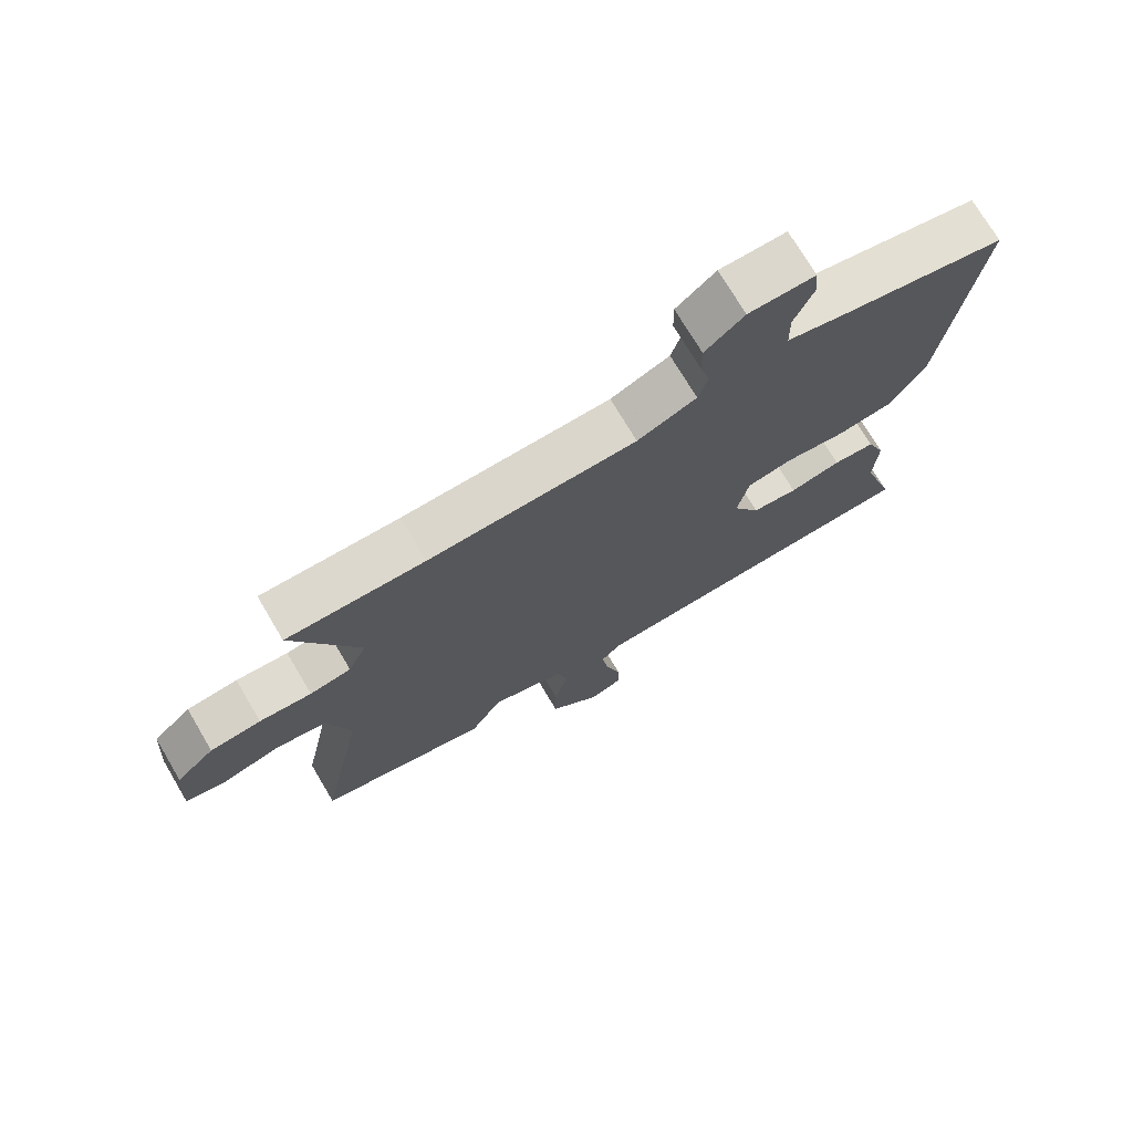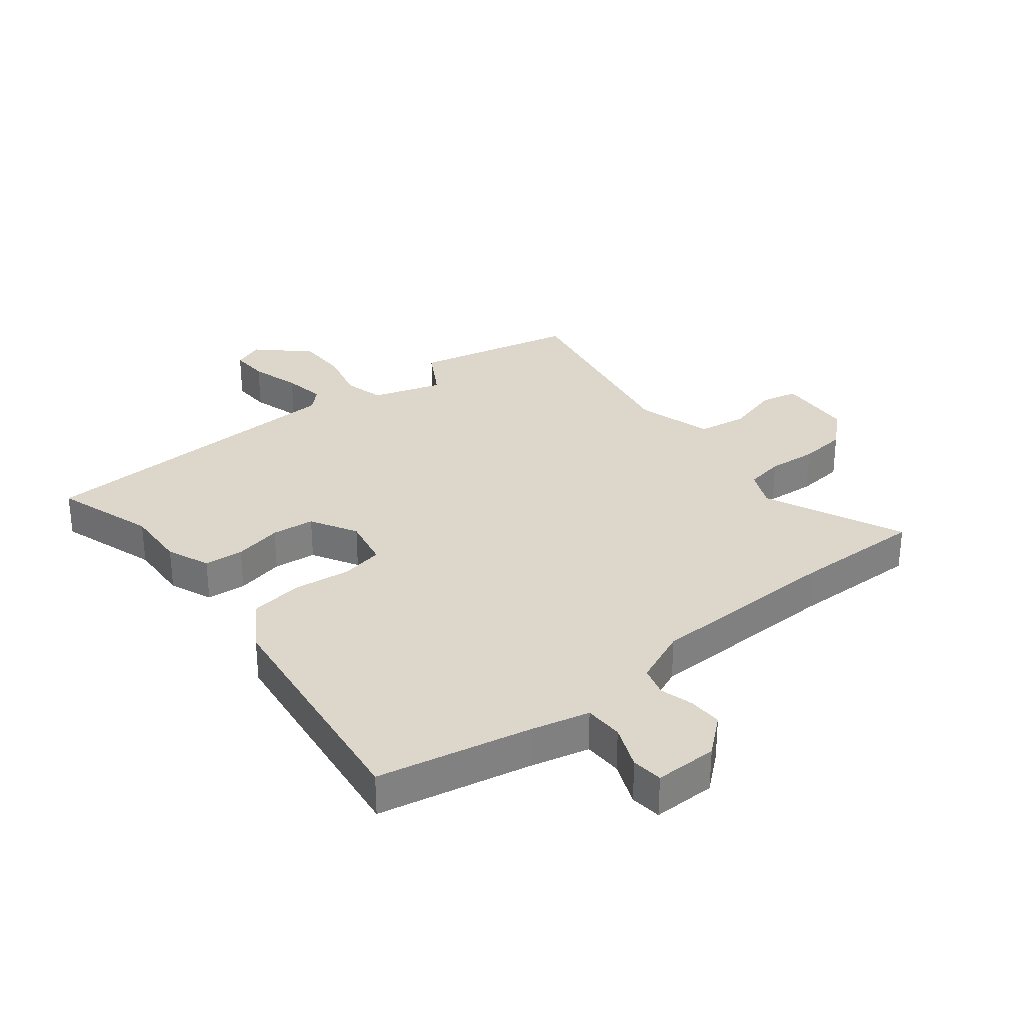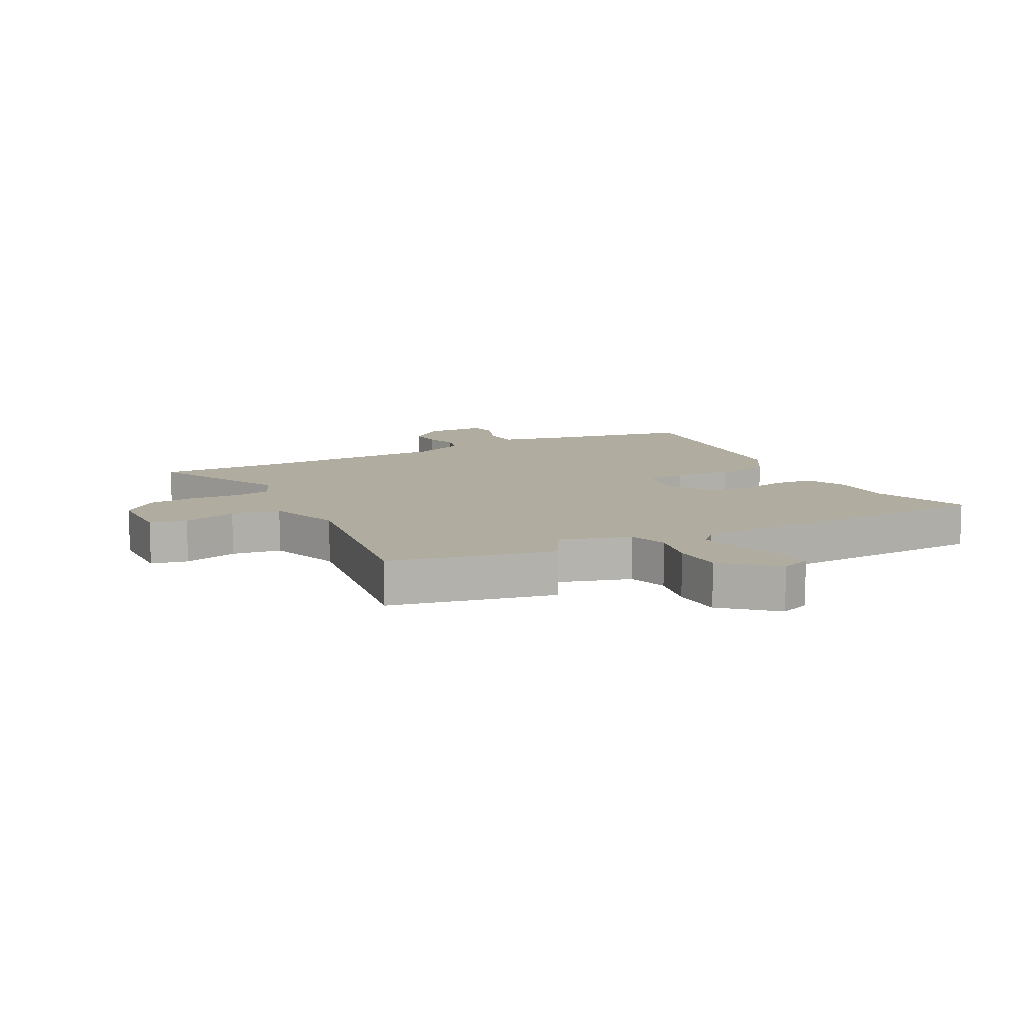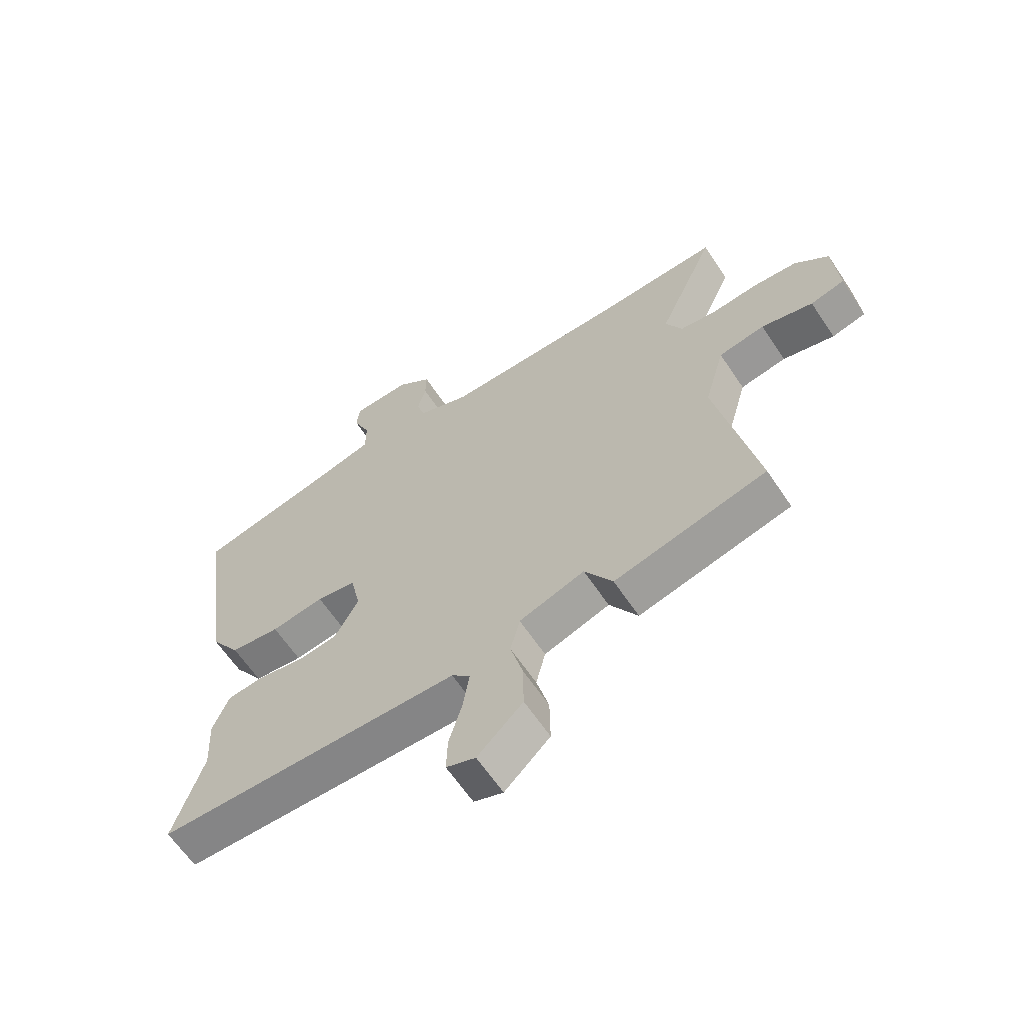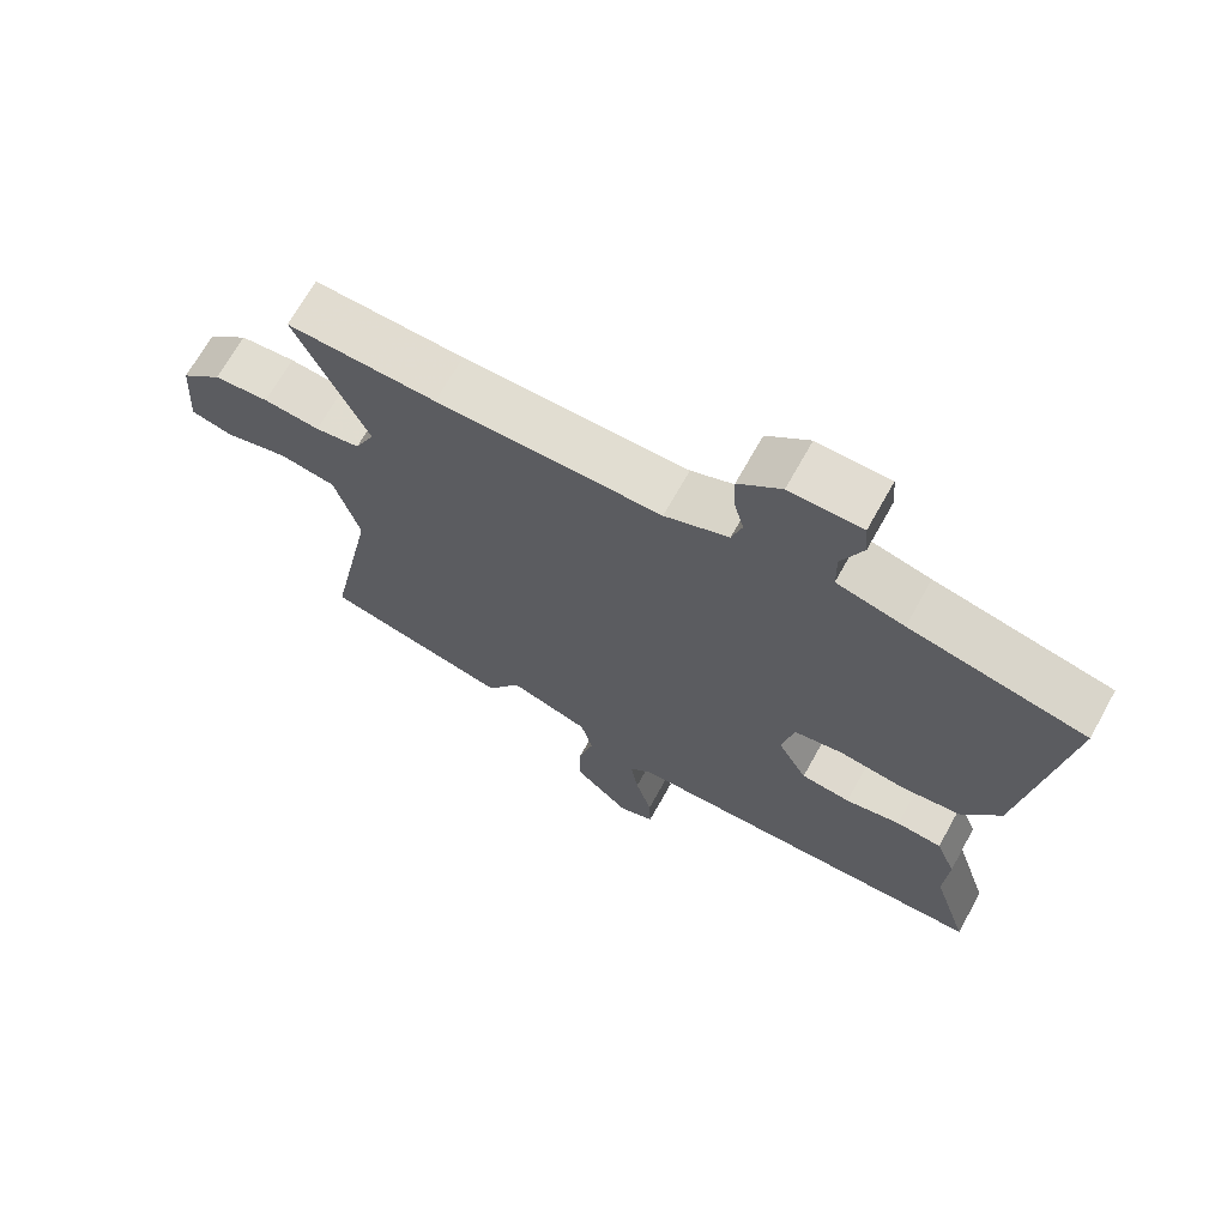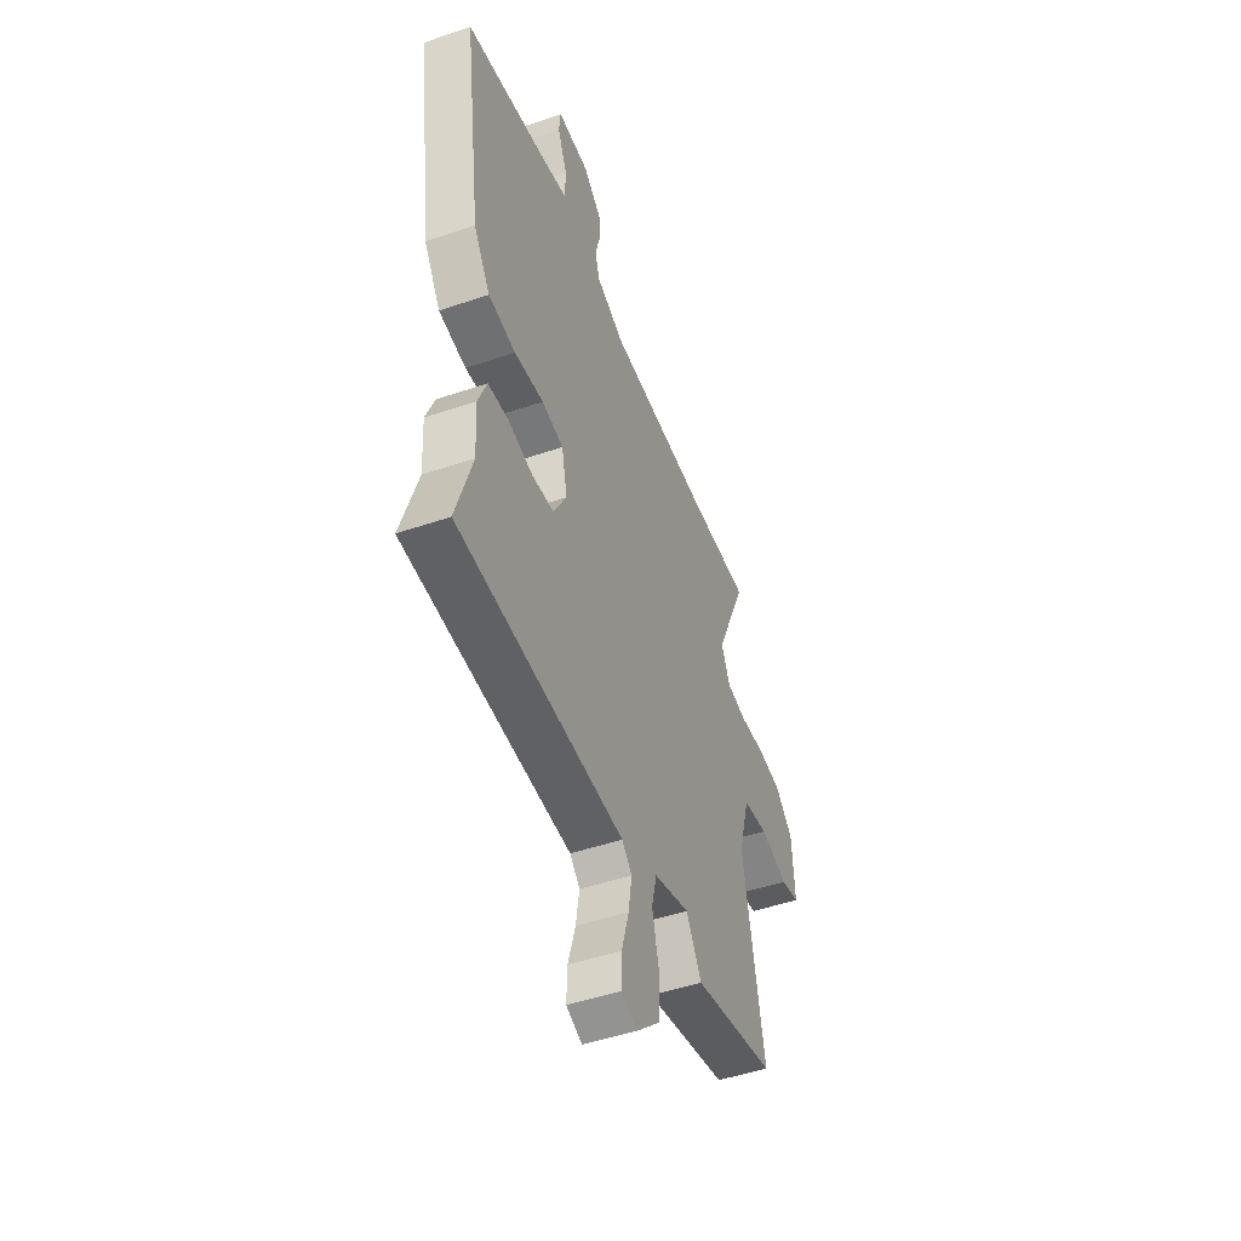
<metadata>
{"format":"obj","ext":"obj","renderer":"f3d","projection":"perspective","resolution":1024,"background":"white","views":[{"elev":73.1,"azim":149.3,"up":"+Z"},{"elev":30.8,"azim":-38.8,"up":"+Y"},{"elev":10.1,"azim":150.8,"up":"+Y"},{"elev":-63.3,"azim":33.8,"up":"+Z"},{"elev":69.0,"azim":-150.9,"up":"+Z"},{"elev":-48.1,"azim":-69.1,"up":"+Z"}]}
</metadata>
<code>
v 0.6 0.07 -0.477
v 0.328 0.07 -0.54
v 0.278 0.07 -0.456
v 0.161 0.07 -0.494
v 0.144 0.07 -0.562
v 0.166 0.07 -0.647
v 0.167 0.07 -0.734
v 0.086 0.07 -0.811
v 0.034 0.07 -0.791
v 0.036 0.07 -0.726
v 0.06 0.07 -0.643
v 0.071 0.07 -0.572
v 0.038 0.07 -0.54
v -0.506 0.07 -0.52
v -0.453 0.07 -0.352
v -0.459 0.07 -0.248
v -0.43 0.07 -0.176
v -0.364 0.07 -0.17
v -0.283 0.07 -0.187
v -0.211 0.07 -0.179
v -0.168 0.07 -0.101
v -0.186 0.07 -0.016
v -0.257 0.07 -0.003
v -0.353 0.07 -0.015
v -0.442 0.07 -0.003
v -0.496 0.07 0.08
v -0.553 0.07 0.49
v -0.298 0.07 0.543
v -0.2 0.07 0.567
v -0.199 0.07 0.632
v -0.23 0.07 0.705
v -0.225 0.07 0.757
v -0.12 0.07 0.757
v -0.058 0.07 0.705
v -0.059 0.07 0.648
v -0.074 0.07 0.592
v -0.059 0.07 0.542
v 0.034 0.07 0.503
v 0.361 0.07 0.497
v 0.578 0.07 0.502
v 0.475 0.07 0.269
v 0.504 0.07 0.206
v 0.569 0.07 0.195
v 0.651 0.07 0.202
v 0.731 0.07 0.194
v 0.791 0.07 0.139
v 0.8 0.07 0.01
v 0.739 0.07 -0.004
v 0.647 0.07 0.021
v 0.565 0.07 0.008
v 0.529 0.07 -0.12
v 0.6 0 -0.477
v 0.328 0 -0.54
v 0.278 0 -0.456
v 0.161 0 -0.494
v 0.144 0 -0.562
v 0.166 0 -0.647
v 0.167 0 -0.734
v 0.086 0 -0.811
v 0.034 0 -0.791
v 0.036 0 -0.726
v 0.06 0 -0.643
v 0.071 0 -0.572
v 0.038 0 -0.54
v -0.506 0 -0.52
v -0.453 0 -0.352
v -0.459 0 -0.248
v -0.43 0 -0.176
v -0.364 0 -0.17
v -0.283 0 -0.187
v -0.211 0 -0.179
v -0.168 0 -0.101
v -0.186 0 -0.016
v -0.257 0 -0.003
v -0.353 0 -0.015
v -0.442 0 -0.003
v -0.496 0 0.08
v -0.553 0 0.49
v -0.298 0 0.543
v -0.2 0 0.567
v -0.199 0 0.632
v -0.23 0 0.705
v -0.225 0 0.757
v -0.12 0 0.757
v -0.058 0 0.705
v -0.059 0 0.648
v -0.074 0 0.592
v -0.059 0 0.542
v 0.034 0 0.503
v 0.361 0 0.497
v 0.578 0 0.502
v 0.475 0 0.269
v 0.504 0 0.206
v 0.569 0 0.195
v 0.651 0 0.202
v 0.731 0 0.194
v 0.791 0 0.139
v 0.8 0 0.01
v 0.739 0 -0.004
v 0.647 0 0.021
v 0.565 0 0.008
v 0.529 0 -0.12
f 47 48 49
f 46 47 49
f 45 46 49
f 44 45 49
f 43 44 49
f 42 43 49 50
f 41 42 50 51
f 39 40 41
f 38 39 41 51
f 34 35 36
f 33 34 36
f 32 33 36
f 31 32 36
f 30 31 36
f 29 30 36 37
f 1 2 3
f 51 1 3
f 38 51 3
f 37 38 3
f 29 37 3
f 28 29 3
f 26 27 28
f 25 26 28
f 24 25 28
f 23 24 28
f 17 18 19
f 16 17 19
f 15 16 19
f 15 19 20
f 14 15 20
f 13 14 20
f 12 13 20 21
f 9 10 11
f 8 9 11
f 7 8 11
f 6 7 11
f 5 6 11
f 4 5 11 12
f 28 3 4
f 12 21 22
f 4 12 22
f 28 4 22
f 22 23 28
f 100 99 98
f 100 98 97
f 100 97 96
f 100 96 95
f 100 95 94
f 101 100 94 93
f 102 101 93 92
f 92 91 90
f 102 92 90 89
f 87 86 85
f 87 85 84
f 87 84 83
f 87 83 82
f 87 82 81
f 88 87 81 80
f 54 53 52
f 54 52 102
f 54 102 89
f 54 89 88
f 54 88 80
f 54 80 79
f 79 78 77
f 79 77 76
f 79 76 75
f 79 75 74
f 70 69 68
f 70 68 67
f 70 67 66
f 71 70 66
f 71 66 65
f 71 65 64
f 72 71 64 63
f 62 61 60
f 62 60 59
f 62 59 58
f 62 58 57
f 62 57 56
f 63 62 56 55
f 55 54 79
f 73 72 63
f 73 63 55
f 73 55 79
f 79 74 73
f 1 52 53 2
f 2 53 54 3
f 3 54 55 4
f 4 55 56 5
f 5 56 57 6
f 6 57 58 7
f 7 58 59 8
f 8 59 60 9
f 9 60 61 10
f 10 61 62 11
f 11 62 63 12
f 12 63 64 13
f 13 64 65 14
f 14 65 66 15
f 15 66 67 16
f 16 67 68 17
f 17 68 69 18
f 18 69 70 19
f 19 70 71 20
f 20 71 72 21
f 21 72 73 22
f 22 73 74 23
f 23 74 75 24
f 24 75 76 25
f 25 76 77 26
f 26 77 78 27
f 27 78 79 28
f 28 79 80 29
f 29 80 81 30
f 30 81 82 31
f 31 82 83 32
f 32 83 84 33
f 33 84 85 34
f 34 85 86 35
f 35 86 87 36
f 36 87 88 37
f 37 88 89 38
f 38 89 90 39
f 39 90 91 40
f 40 91 92 41
f 41 92 93 42
f 42 93 94 43
f 43 94 95 44
f 44 95 96 45
f 45 96 97 46
f 46 97 98 47
f 47 98 99 48
f 48 99 100 49
f 49 100 101 50
f 50 101 102 51
f 51 102 52 1

</code>
